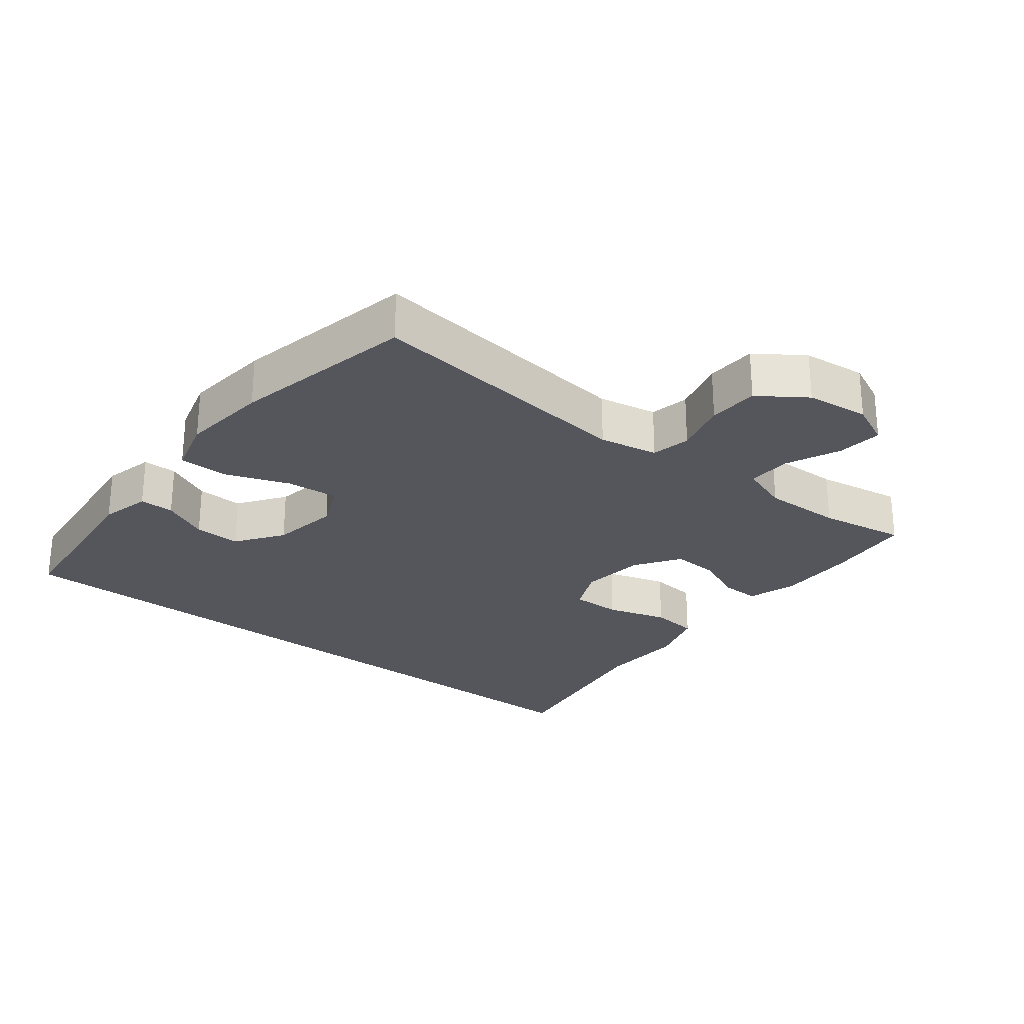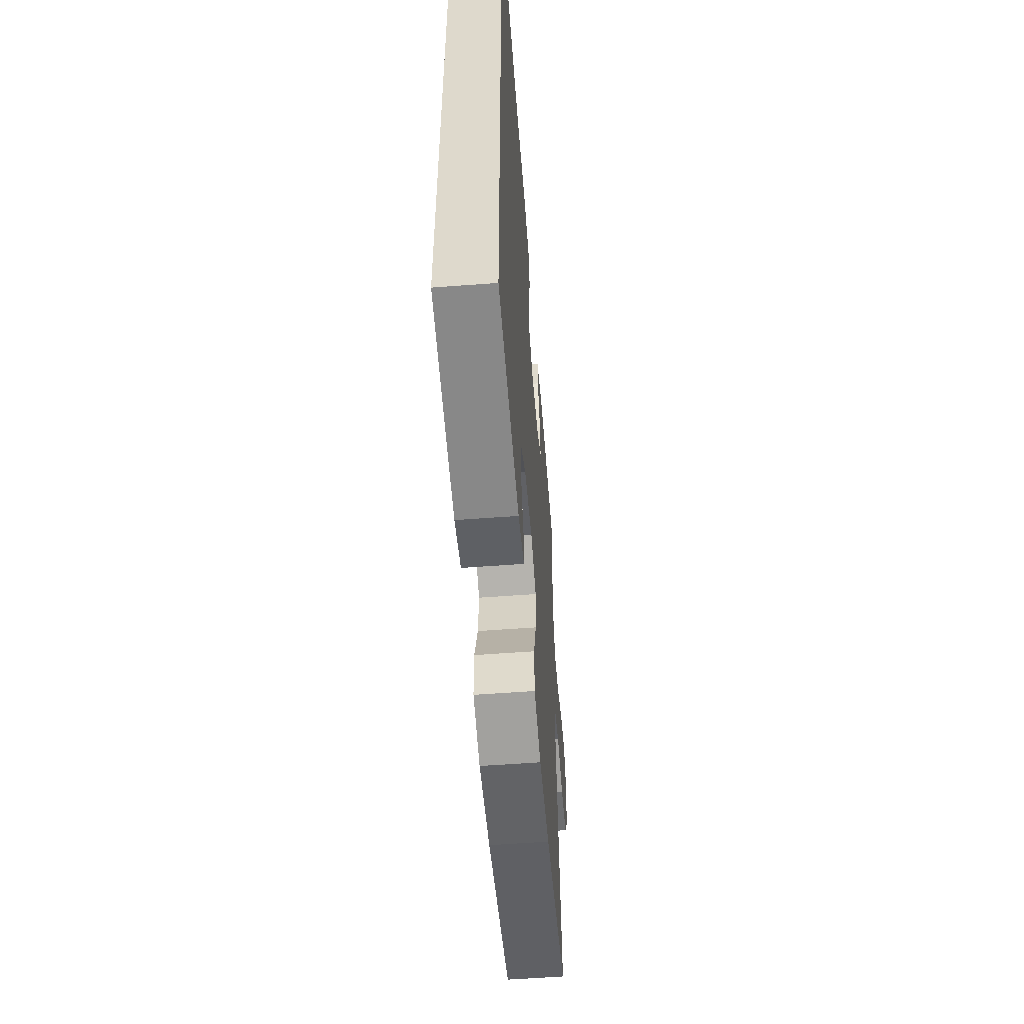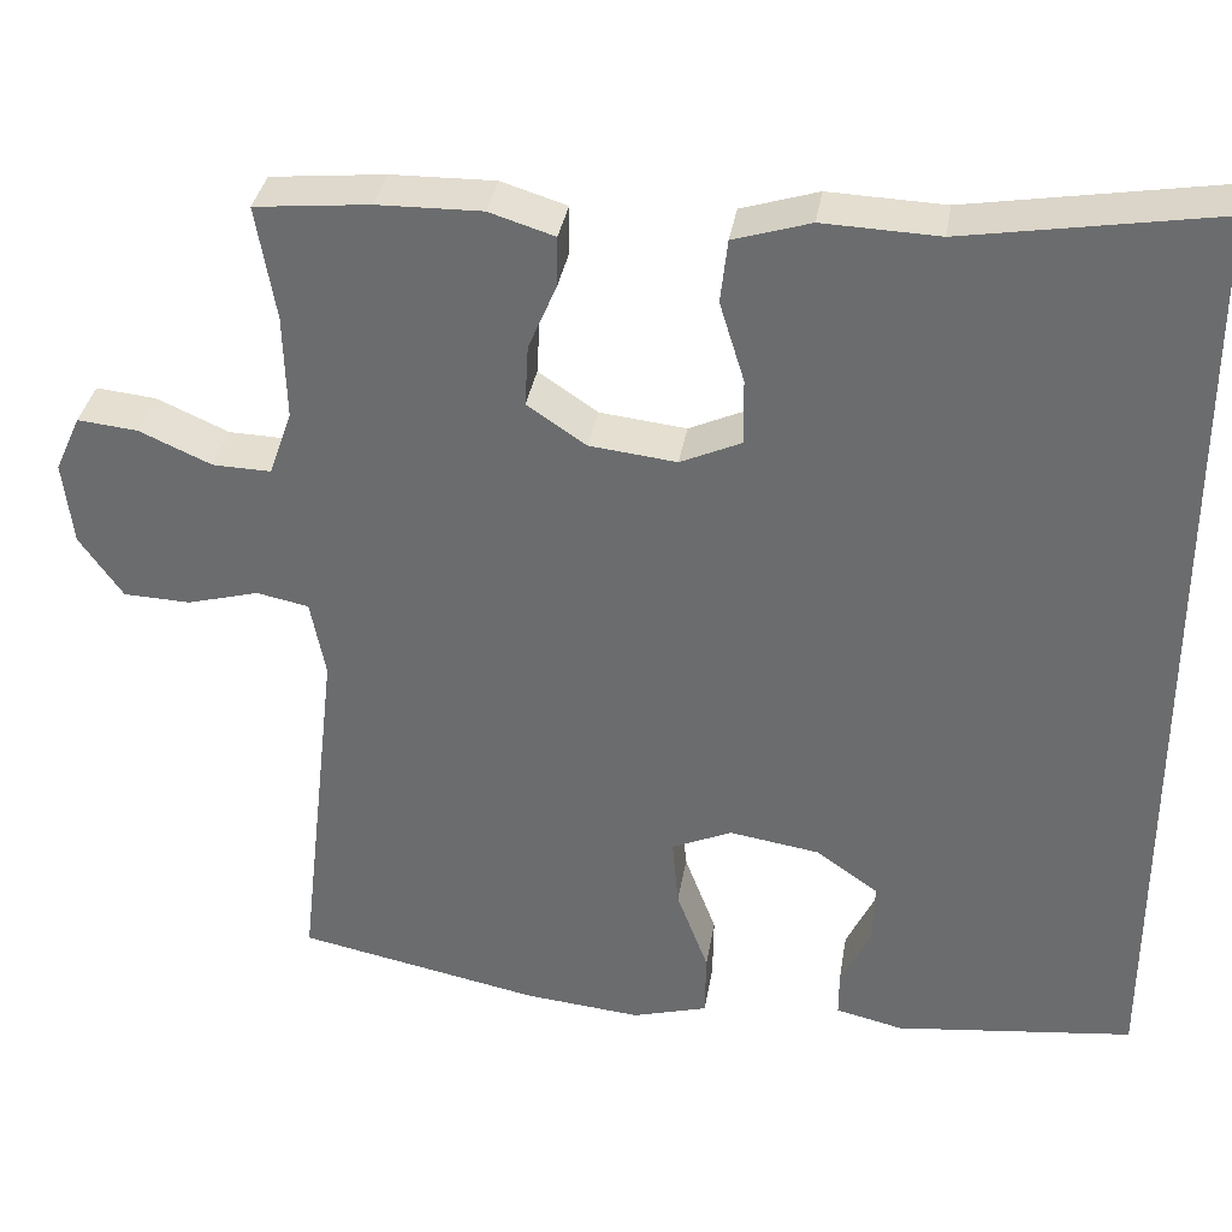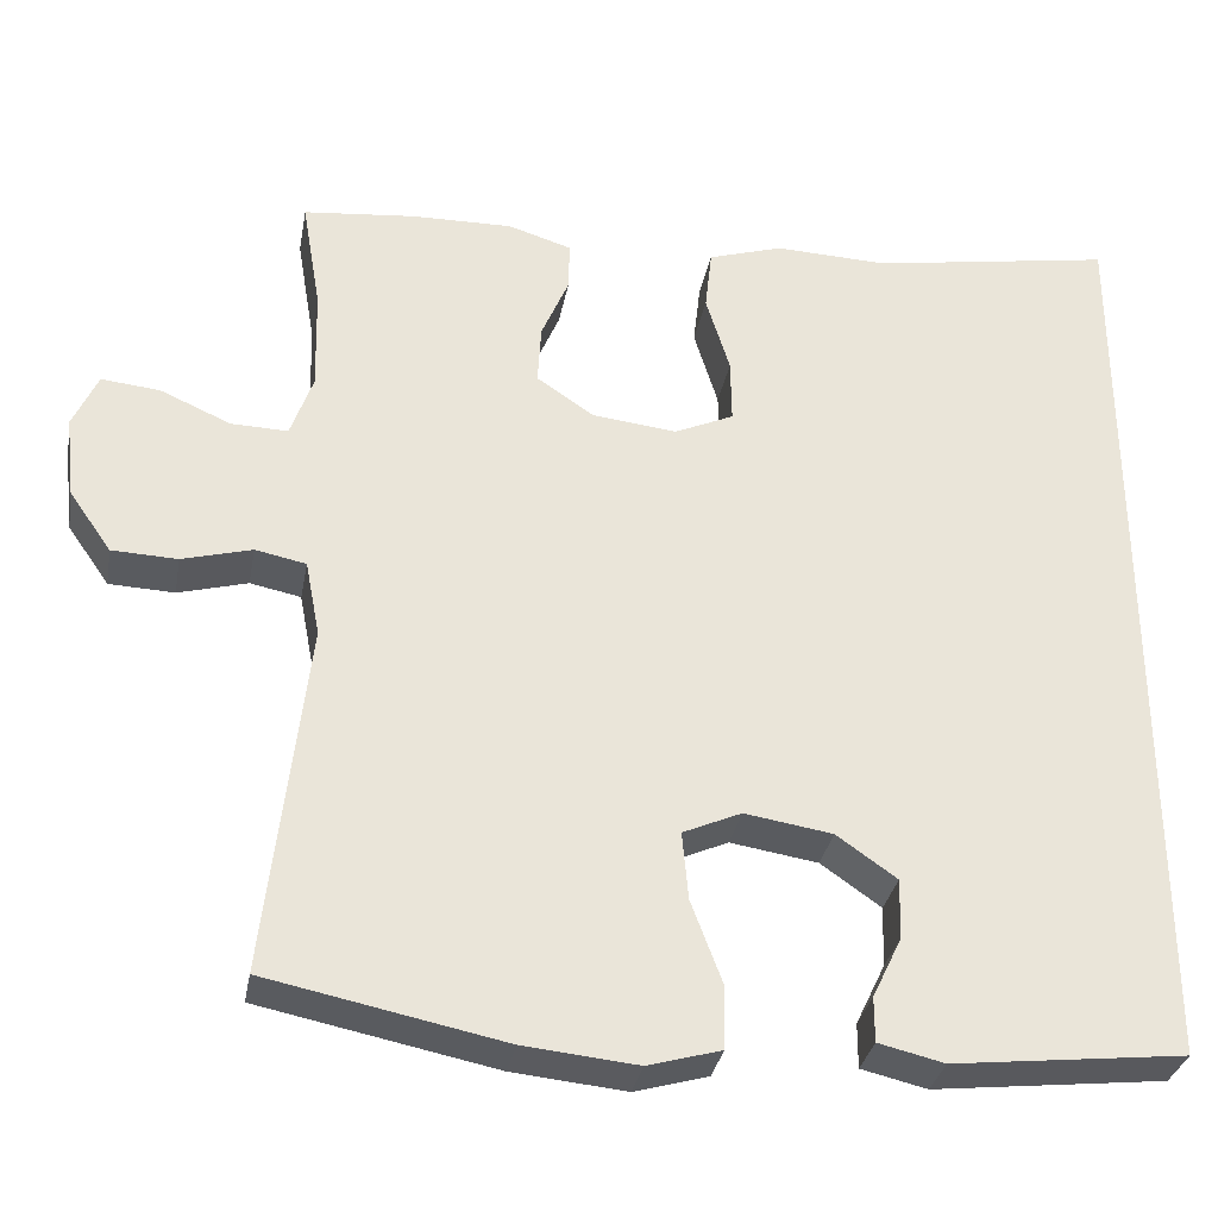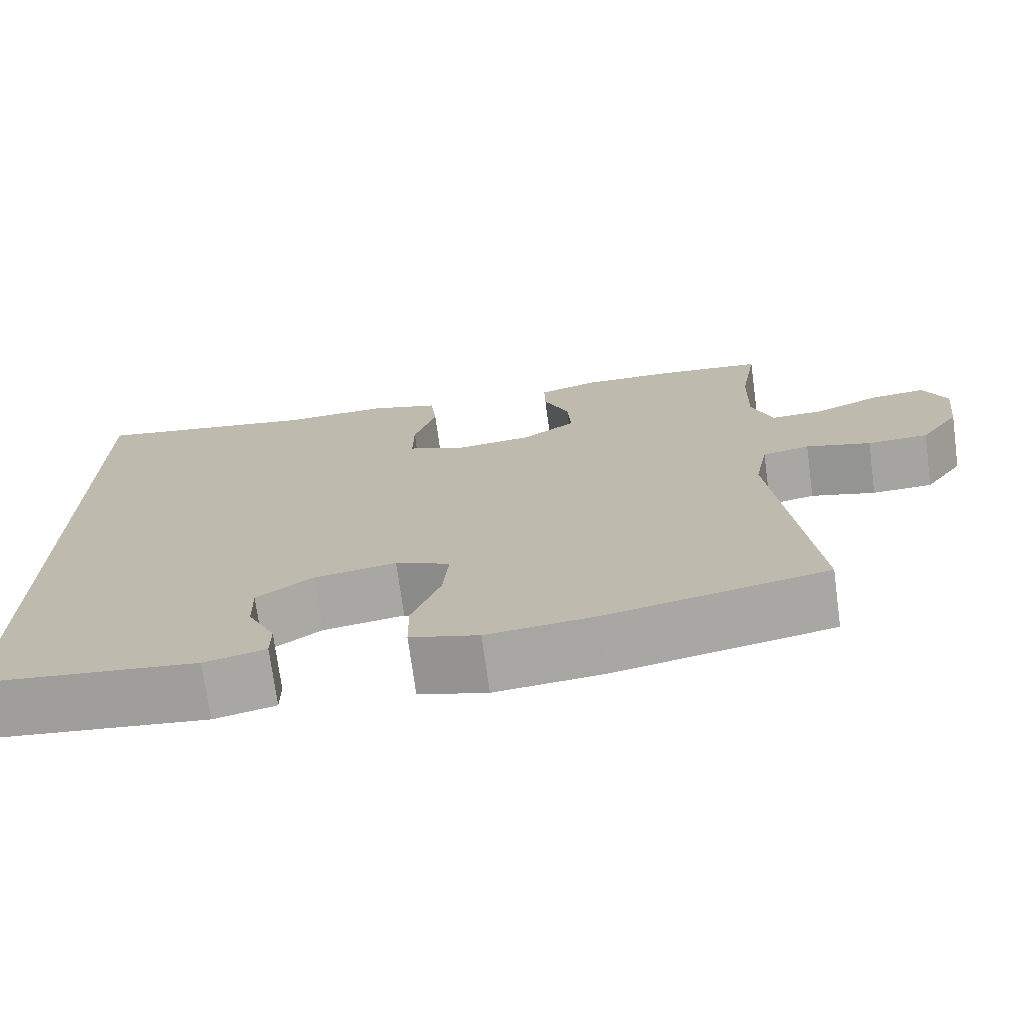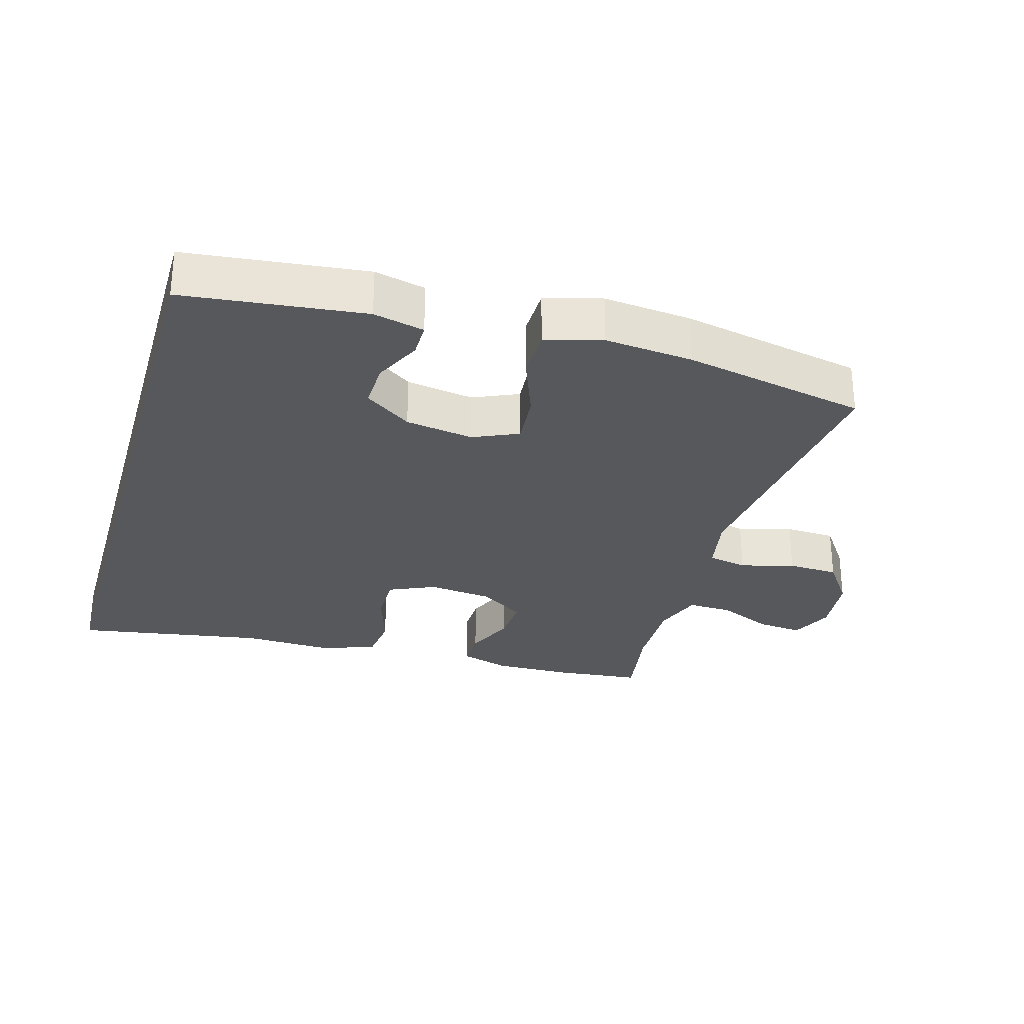
<metadata>
{"format":"obj","ext":"obj","renderer":"f3d","projection":"perspective","resolution":1024,"background":"white","views":[{"elev":-26.2,"azim":-128.4,"up":"+Y"},{"elev":-56.5,"azim":94.5,"up":"+Z"},{"elev":35.0,"azim":9.2,"up":"+Z"},{"elev":-32.1,"azim":-10.3,"up":"+Z"},{"elev":-72.9,"azim":-172.3,"up":"+Z"},{"elev":-28.8,"azim":163.9,"up":"+Y"}]}
</metadata>
<code>
v -0.5 0.07 -0.5
v -0.453 0.07 -0.088
v -0.47 0.07 0
v -0.529 0.07 0.012
v -0.61 0.07 -0.01
v -0.686 0.07 -0.007
v -0.735 0.07 0.063
v -0.746 0.07 0.158
v -0.717 0.07 0.222
v -0.649 0.07 0.215
v -0.567 0.07 0.179
v -0.501 0.07 0.177
v -0.475 0.07 0.251
v -0.478 0.07 0.37
v -0.5 0.07 0.5
v -0.37 0.07 0.513
v -0.252 0.07 0.515
v -0.178 0.07 0.492
v -0.179 0.07 0.435
v -0.211 0.07 0.36
v -0.215 0.07 0.29
v -0.148 0.07 0.245
v -0.05 0.07 0.234
v 0.019 0.07 0.265
v 0.018 0.07 0.34
v -0.01 0.07 0.431
v -0.002 0.07 0.503
v 0.085 0.07 0.53
v 0.216 0.07 0.525
v 0.5 0.07 0.572
v 0.5 0.07 -0.512
v 0.23 0.07 -0.542
v 0.154 0.07 -0.524
v 0.154 0.07 -0.472
v 0.188 0.07 -0.401
v 0.19 0.07 -0.331
v 0.12 0.07 -0.282
v 0.018 0.07 -0.266
v -0.05 0.07 -0.296
v -0.043 0.07 -0.375
v -0.007 0.07 -0.471
v -0.008 0.07 -0.545
v -0.093 0.07 -0.569
v -0.225 0.07 -0.556
v -0.5 0 -0.5
v -0.453 0 -0.088
v -0.47 0 0
v -0.529 0 0.012
v -0.61 0 -0.01
v -0.686 0 -0.007
v -0.735 0 0.063
v -0.746 0 0.158
v -0.717 0 0.222
v -0.649 0 0.215
v -0.567 0 0.179
v -0.501 0 0.177
v -0.475 0 0.251
v -0.478 0 0.37
v -0.5 0 0.5
v -0.37 0 0.513
v -0.252 0 0.515
v -0.178 0 0.492
v -0.179 0 0.435
v -0.211 0 0.36
v -0.215 0 0.29
v -0.148 0 0.245
v -0.05 0 0.234
v 0.019 0 0.265
v 0.018 0 0.34
v -0.01 0 0.431
v -0.002 0 0.503
v 0.085 0 0.53
v 0.216 0 0.525
v 0.5 0 0.572
v 0.5 0 -0.512
v 0.23 0 -0.542
v 0.154 0 -0.524
v 0.154 0 -0.472
v 0.188 0 -0.401
v 0.19 0 -0.331
v 0.12 0 -0.282
v 0.018 0 -0.266
v -0.05 0 -0.296
v -0.043 0 -0.375
v -0.007 0 -0.471
v -0.008 0 -0.545
v -0.093 0 -0.569
v -0.225 0 -0.556
f 44 1 2
f 43 44 2
f 42 43 2
f 41 42 2
f 40 41 2
f 39 40 2 3
f 38 39 3
f 37 38 3
f 33 34 35
f 32 33 35
f 31 32 35
f 31 35 36
f 30 31 36
f 29 30 36
f 27 28 29
f 26 27 29
f 25 26 29
f 29 36 37
f 25 29 37
f 24 25 37
f 18 19 20
f 17 18 20
f 16 17 20
f 15 16 20
f 14 15 20
f 13 14 20 21
f 12 13 21 22
f 9 10 11
f 8 9 11
f 7 8 11
f 6 7 11
f 5 6 11
f 4 5 11
f 3 4 11 12
f 23 24 37 3
f 3 12 22 23
f 46 45 88
f 46 88 87
f 46 87 86
f 46 86 85
f 46 85 84
f 47 46 84 83
f 47 83 82
f 47 82 81
f 79 78 77
f 79 77 76
f 79 76 75
f 80 79 75
f 80 75 74
f 80 74 73
f 73 72 71
f 73 71 70
f 73 70 69
f 81 80 73
f 81 73 69
f 81 69 68
f 64 63 62
f 64 62 61
f 64 61 60
f 64 60 59
f 64 59 58
f 65 64 58 57
f 66 65 57 56
f 55 54 53
f 55 53 52
f 55 52 51
f 55 51 50
f 55 50 49
f 55 49 48
f 56 55 48 47
f 47 81 68 67
f 67 66 56 47
f 1 45 46 2
f 2 46 47 3
f 3 47 48 4
f 4 48 49 5
f 5 49 50 6
f 6 50 51 7
f 7 51 52 8
f 8 52 53 9
f 9 53 54 10
f 10 54 55 11
f 11 55 56 12
f 12 56 57 13
f 13 57 58 14
f 14 58 59 15
f 15 59 60 16
f 16 60 61 17
f 17 61 62 18
f 18 62 63 19
f 19 63 64 20
f 20 64 65 21
f 21 65 66 22
f 22 66 67 23
f 23 67 68 24
f 24 68 69 25
f 25 69 70 26
f 26 70 71 27
f 27 71 72 28
f 28 72 73 29
f 29 73 74 30
f 30 74 75 31
f 31 75 76 32
f 32 76 77 33
f 33 77 78 34
f 34 78 79 35
f 35 79 80 36
f 36 80 81 37
f 37 81 82 38
f 38 82 83 39
f 39 83 84 40
f 40 84 85 41
f 41 85 86 42
f 42 86 87 43
f 43 87 88 44
f 44 88 45 1

</code>
